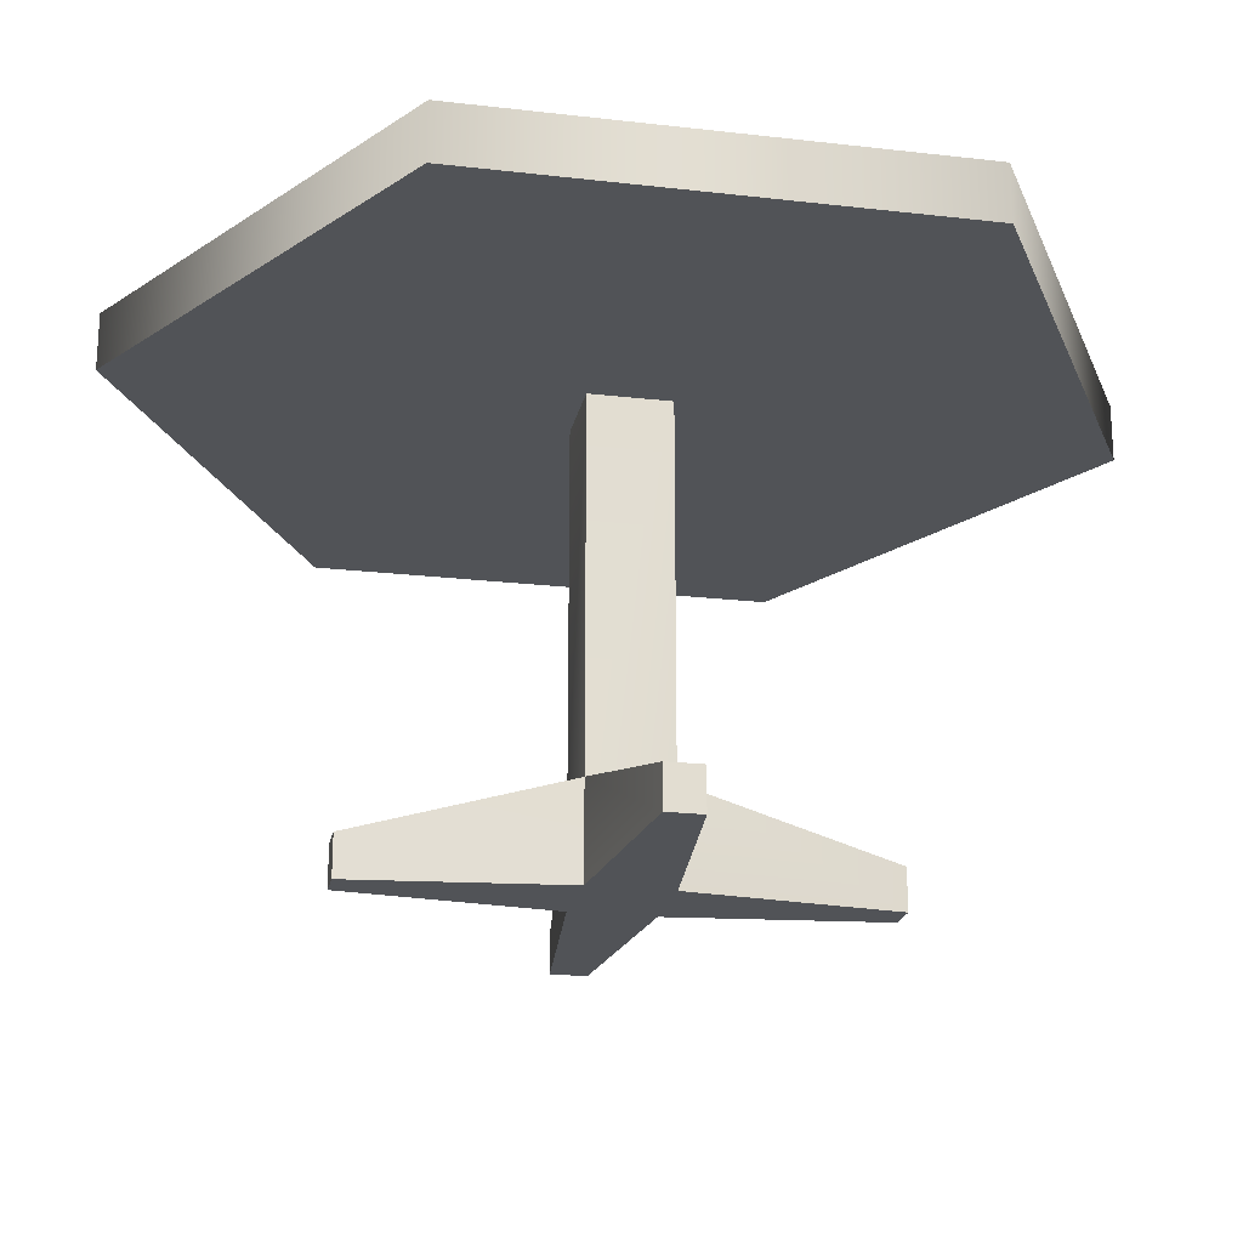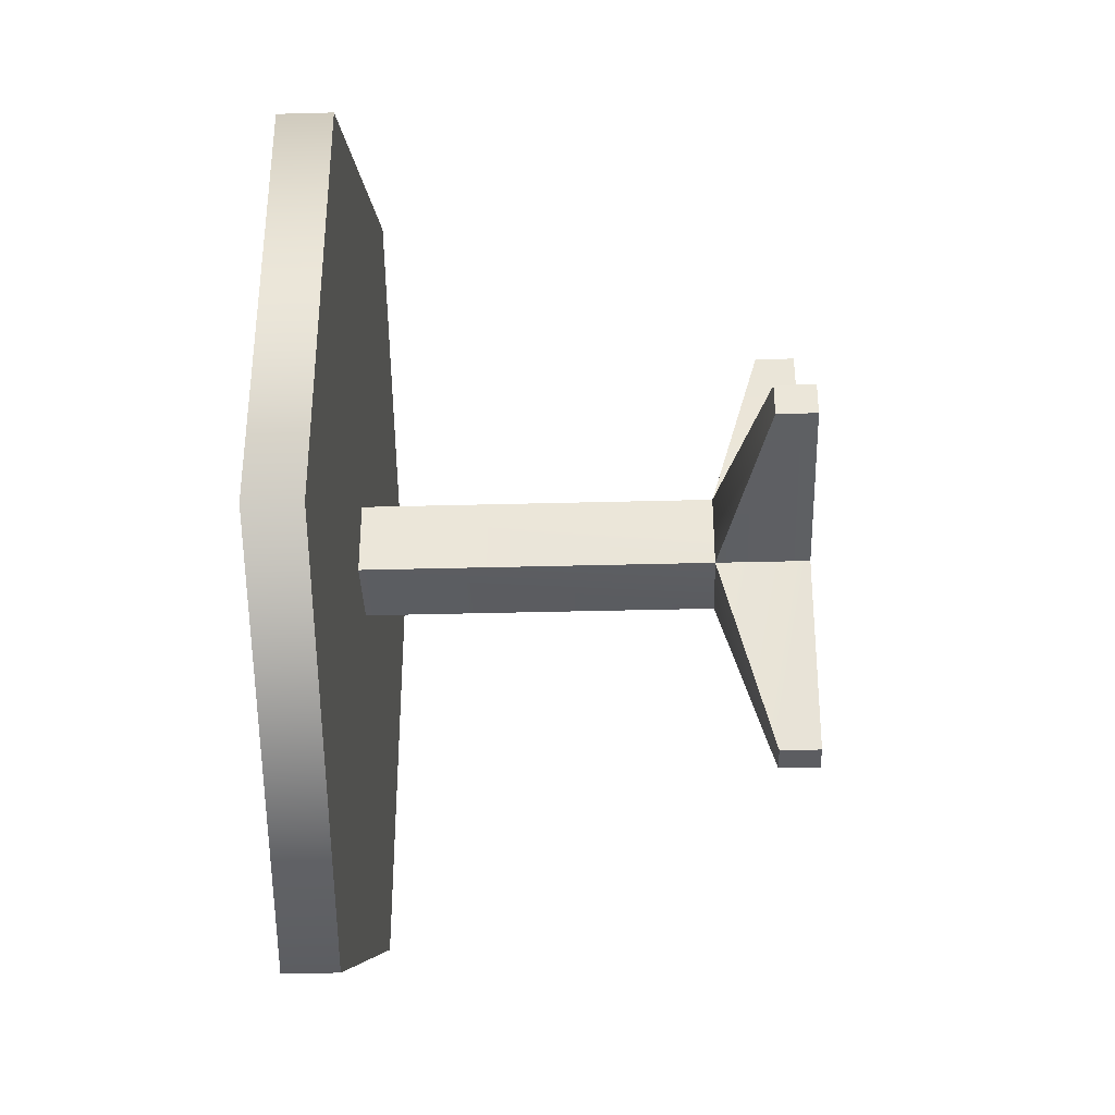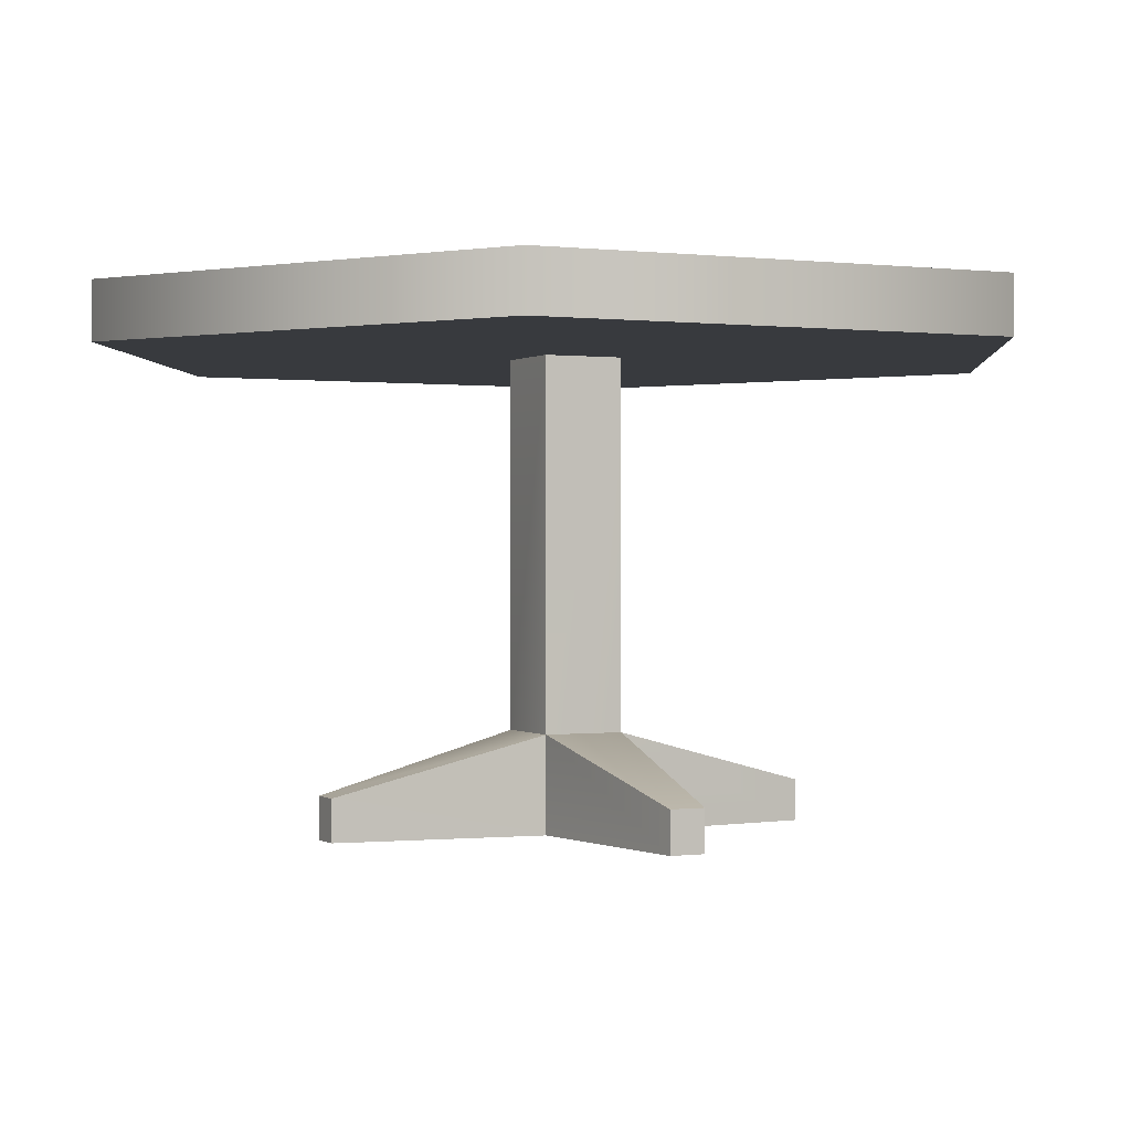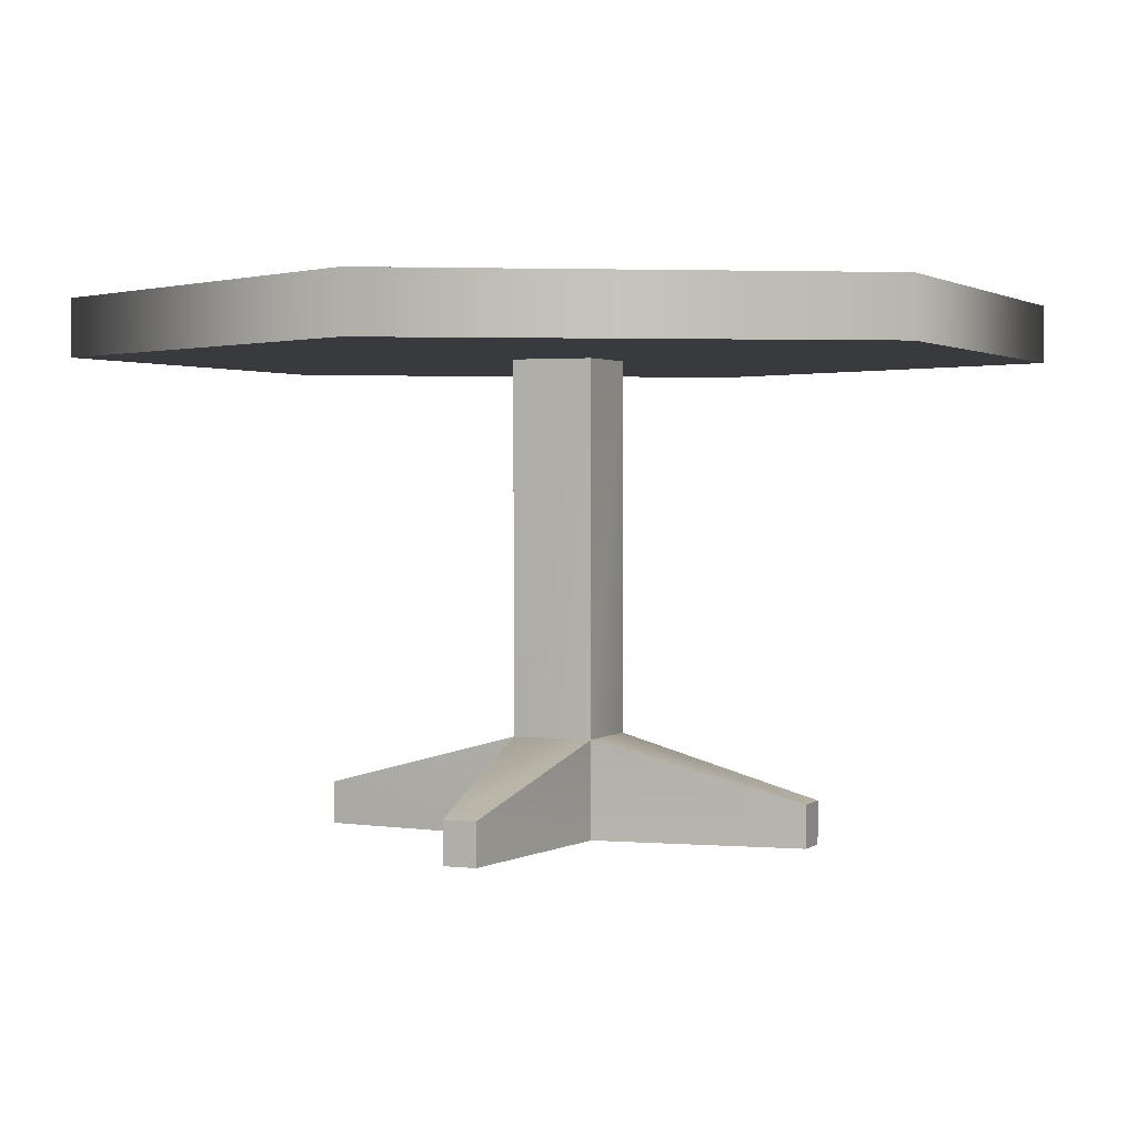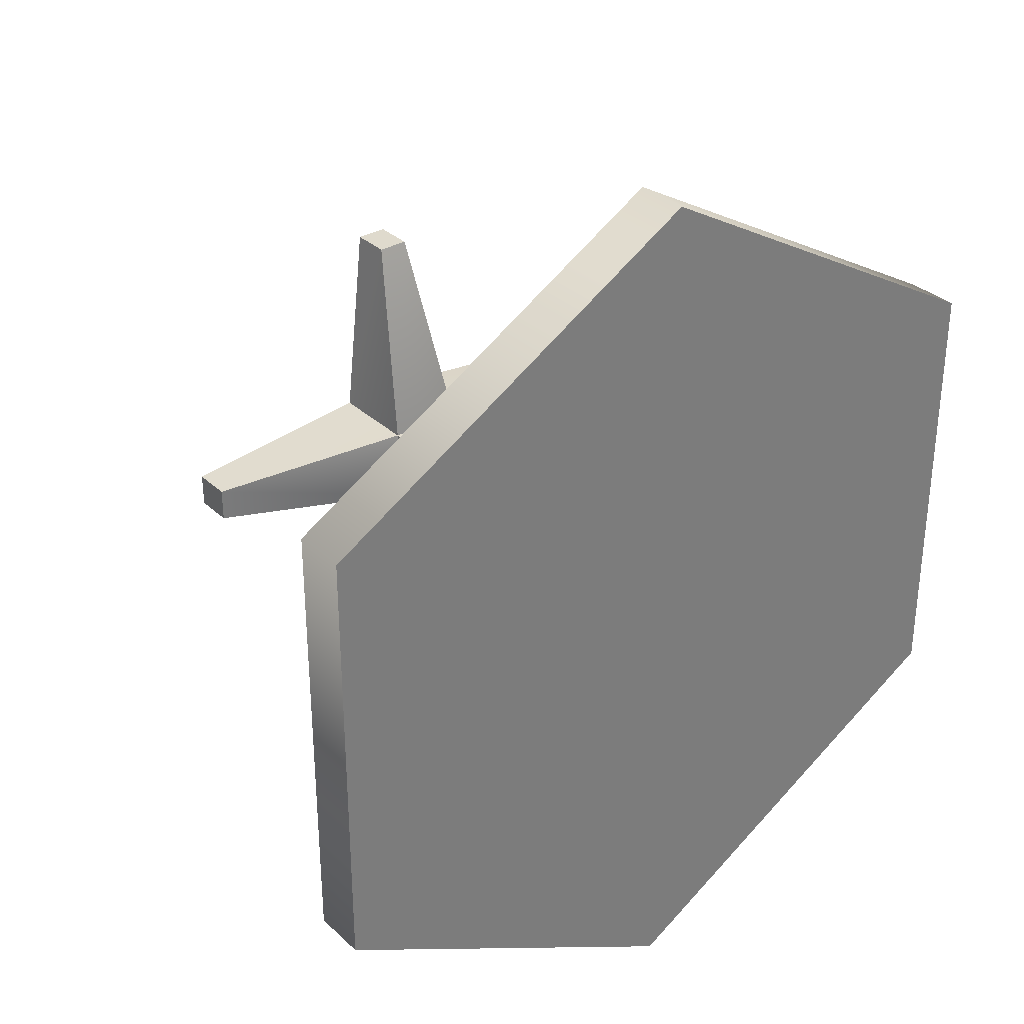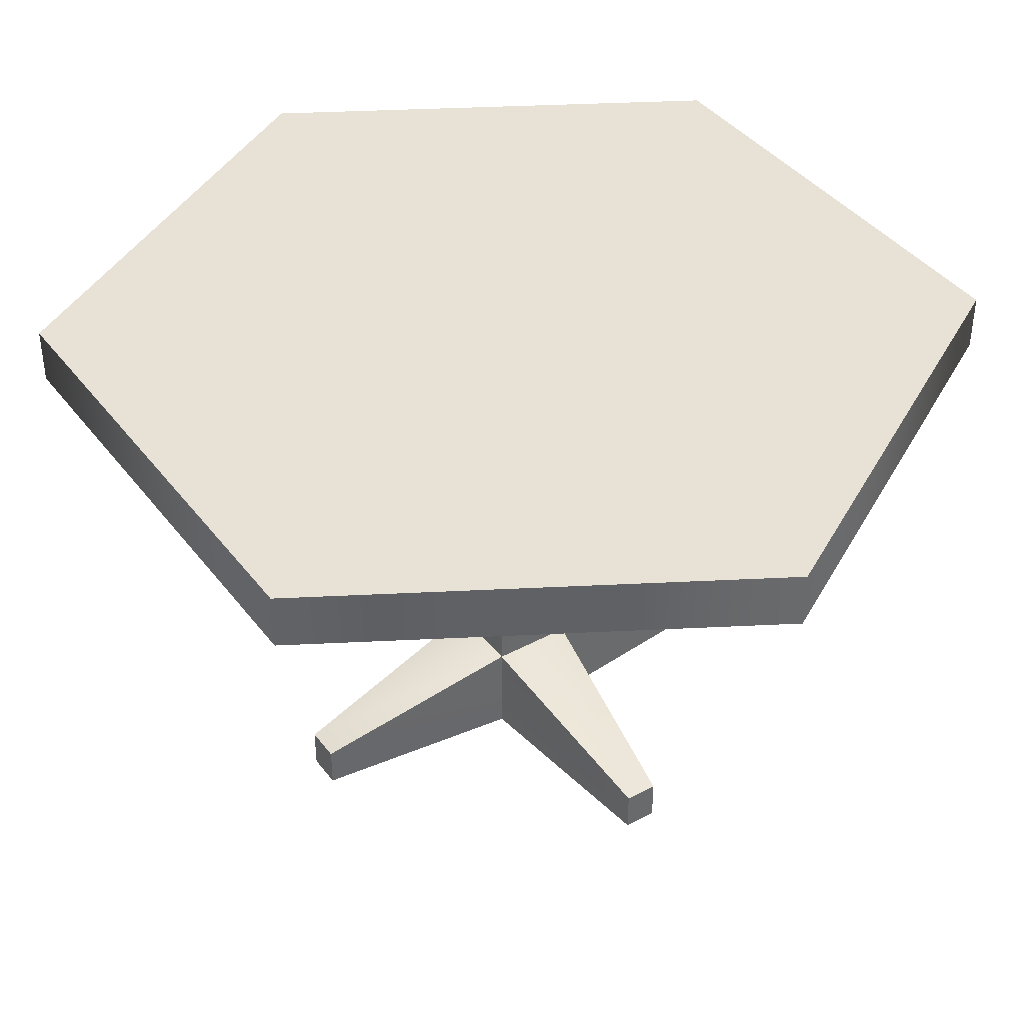
<metadata>
{"format":"obj","ext":"obj","renderer":"f3d","projection":"perspective","resolution":1024,"background":"white","views":[{"elev":-21.8,"azim":-101.5,"up":"+Y"},{"elev":-36.3,"azim":-88.0,"up":"+Z"},{"elev":0.2,"azim":63.9,"up":"+Y"},{"elev":1.9,"azim":22.8,"up":"+Y"},{"elev":32.8,"azim":141.4,"up":"+Z"},{"elev":40.1,"azim":146.5,"up":"+Y"}]}
</metadata>
<code>
v 1.055 1.181 0.6089
v 1.055 1.326 0.6089
v 1.055 1.326 -0.6089
v 1.055 1.181 -0.6089
v 1.055 1.181 -0.6089
v 1.055 1.326 -0.6089
v 0 1.326 -1.218
v 0 1.181 -1.218
v 0 1.181 -1.218
v 0 1.326 -1.218
v -1.055 1.326 -0.6089
v -1.055 1.181 -0.6089
v -1.055 1.181 -0.6089
v -1.055 1.326 -0.6089
v -1.055 1.326 0.6089
v -1.055 1.181 0.6089
v -1.055 1.181 0.6089
v -1.055 1.326 0.6089
v 0 1.326 1.218
v 0 1.181 1.218
v 0 1.181 1.218
v 0 1.326 1.218
v 1.055 1.326 0.6089
v 1.055 1.181 0.6089
v 1.055 1.181 -0.6089
v 0 1.181 5.054e-06
v 1.055 1.181 0.6089
v 0 1.181 -1.218
v -1.055 1.181 -0.6089
v -1.055 1.181 0.6089
v 0 1.181 1.218
v 1.055 1.326 0.6089
v 0 1.326 5.054e-06
v 1.055 1.326 -0.6089
v 0 1.326 -1.218
v -1.055 1.326 -0.6089
v -1.055 1.326 0.6089
v 0 1.326 1.218
v -0.1037 0.2476 -0.1037
v -0.1037 1.188 -0.1037
v -0.1037 1.188 0.1038
v -0.1037 0.2476 0.1038
v -0.1037 1.188 -0.1037
v 0.1037 1.188 -0.1037
v 0.1037 1.188 0.1038
v -0.1037 1.188 0.1038
v 0.1037 1.188 -0.1037
v 0.1037 0.2476 -0.1037
v 0.1037 0.2476 0.1038
v 0.1037 1.188 0.1038
v 0.1037 0 -0.1037
v -0.1037 0 -0.1037
v -0.1037 0 0.1038
v 0.1037 0 0.1038
v 0.637 0 -0.04563
v 0.637 0 0.04564
v -0.637 0 0.04564
v -0.637 0 -0.04563
v 0.04184 0 0.6431
v -0.04185 0 0.6431
v -0.04185 0 -0.6431
v 0.04184 0 -0.6431
v -0.1037 0.2476 0.1038
v -0.1037 1.188 0.1038
v 0.1037 1.188 0.1038
v 0.1037 0.2476 0.1038
v 0.1037 0.2476 -0.1037
v 0.1037 1.188 -0.1037
v -0.1037 1.188 -0.1037
v -0.1037 0.2476 -0.1037
v 0.637 0.1066 -0.04563
v 0.637 0 -0.04563
v 0.637 0 0.04564
v 0.637 0.1066 0.04564
v 0.04184 0.1066 0.6431
v 0.04184 0 0.6431
v -0.04185 0 0.6431
v -0.04185 0.1066 0.6431
v -0.637 0.1066 0.04564
v -0.637 0 0.04564
v -0.637 0 -0.04563
v -0.637 0.1066 -0.04563
v -0.04185 0.1066 -0.6431
v -0.04185 0 -0.6431
v 0.04184 0 -0.6431
v 0.04184 0.1066 -0.6431
v 0.1037 0.2476 -0.1037
v 0.637 0.1066 -0.04563
v 0.637 0.1066 0.04564
v 0.1037 0.2476 0.1038
v 0.1037 0.2476 0.1038
v 0.637 0.1066 0.04564
v 0.637 0 0.04564
v 0.1037 0 0.1038
v 0.1037 0 -0.1037
v 0.637 0 -0.04563
v 0.637 0.1066 -0.04563
v 0.1037 0.2476 -0.1037
v -0.1037 0.2476 0.1038
v -0.637 0.1066 0.04564
v -0.637 0.1066 -0.04563
v -0.1037 0.2476 -0.1037
v -0.1037 0.2476 -0.1037
v -0.637 0.1066 -0.04563
v -0.637 0 -0.04563
v -0.1037 0 -0.1037
v -0.1037 0 0.1038
v -0.637 0 0.04564
v -0.637 0.1066 0.04564
v -0.1037 0.2476 0.1038
v 0.1037 0.2476 0.1038
v 0.04184 0.1066 0.6431
v -0.04185 0.1066 0.6431
v -0.1037 0.2476 0.1038
v -0.1037 0.2476 0.1038
v -0.04185 0.1066 0.6431
v -0.04185 0 0.6431
v -0.1037 0 0.1038
v 0.1037 0 0.1038
v 0.04184 0 0.6431
v 0.04184 0.1066 0.6431
v 0.1037 0.2476 0.1038
v -0.1037 0.2476 -0.1037
v -0.04185 0.1066 -0.6431
v 0.04184 0.1066 -0.6431
v 0.1037 0.2476 -0.1037
v 0.1037 0.2476 -0.1037
v 0.04184 0.1066 -0.6431
v 0.04184 0 -0.6431
v 0.1037 0 -0.1037
v -0.1037 0 -0.1037
v -0.04185 0 -0.6431
v -0.04185 0.1066 -0.6431
v -0.1037 0.2476 -0.1037
g Prop_Small_Table_08_1640_23
f 1 3 2
f 1 4 3
f 5 7 6
f 5 8 7
f 9 11 10
f 9 12 11
f 13 15 14
f 13 16 15
f 17 19 18
f 17 20 19
f 21 23 22
f 21 24 23
f 25 27 26
f 28 25 26
f 29 28 26
f 30 29 26
f 31 30 26
f 27 31 26
f 32 34 33
f 34 35 33
f 35 36 33
f 36 37 33
f 37 38 33
f 38 32 33
f 39 41 40
f 39 42 41
f 43 45 44
f 43 46 45
f 47 49 48
f 47 50 49
f 51 53 52
f 51 54 53
f 54 51 55
f 54 55 56
f 52 53 57
f 52 57 58
f 53 54 59
f 53 59 60
f 51 52 61
f 51 61 62
f 63 65 64
f 63 66 65
f 67 69 68
f 67 70 69
f 71 73 72
f 71 74 73
f 75 77 76
f 75 78 77
f 79 81 80
f 79 82 81
f 83 85 84
f 83 86 85
f 87 89 88
f 87 90 89
f 91 93 92
f 91 94 93
f 95 97 96
f 95 98 97
f 99 101 100
f 99 102 101
f 103 105 104
f 103 106 105
f 107 109 108
f 107 110 109
f 111 113 112
f 111 114 113
f 115 117 116
f 115 118 117
f 119 121 120
f 119 122 121
f 123 125 124
f 123 126 125
f 127 129 128
f 127 130 129
f 131 133 132
f 131 134 133

</code>
